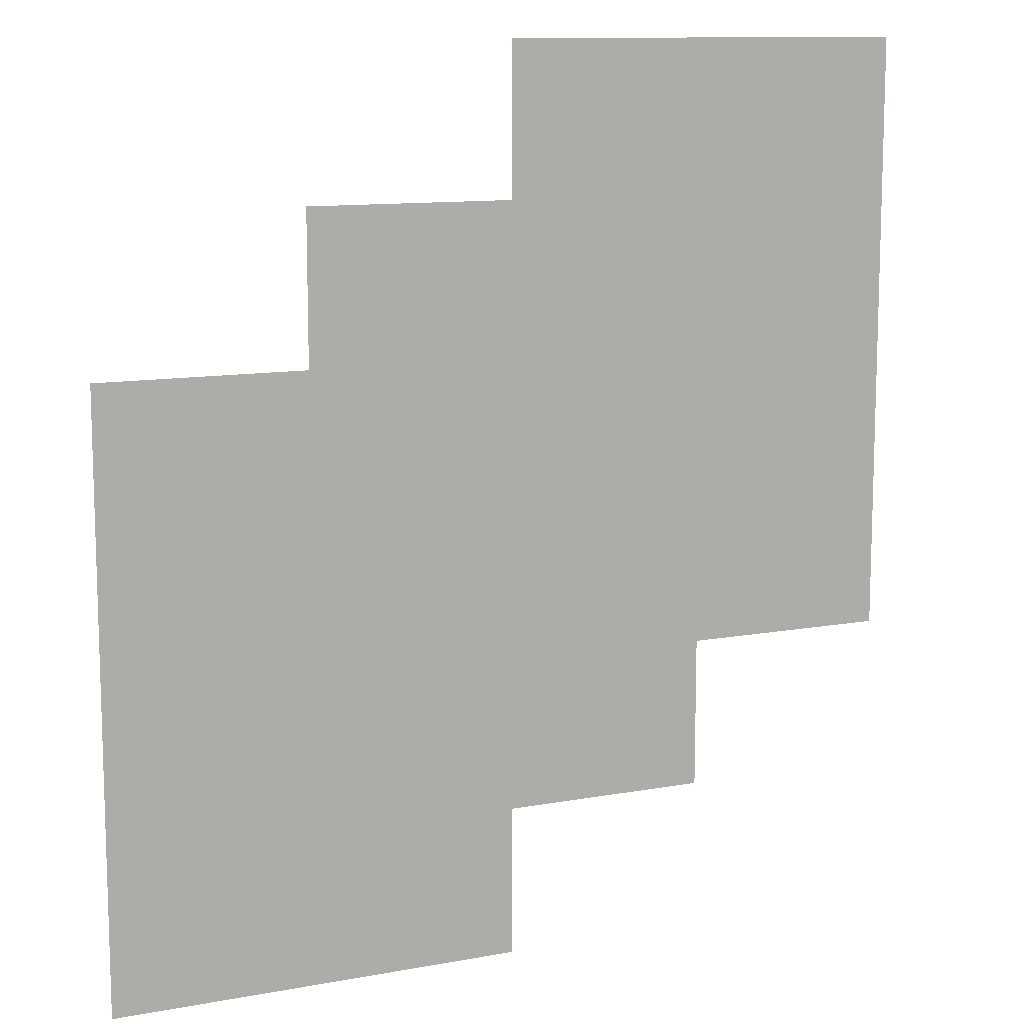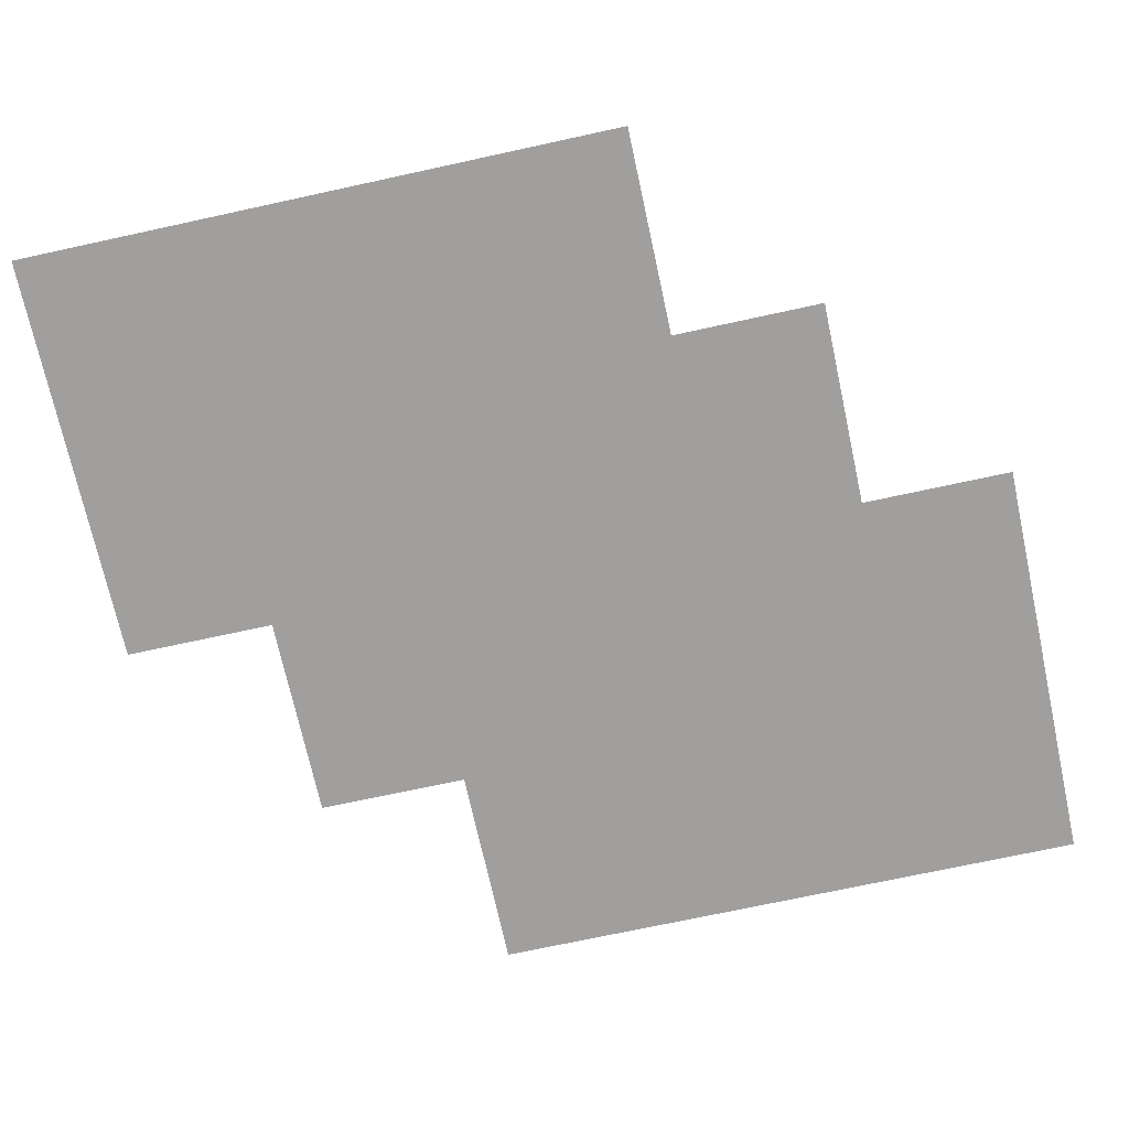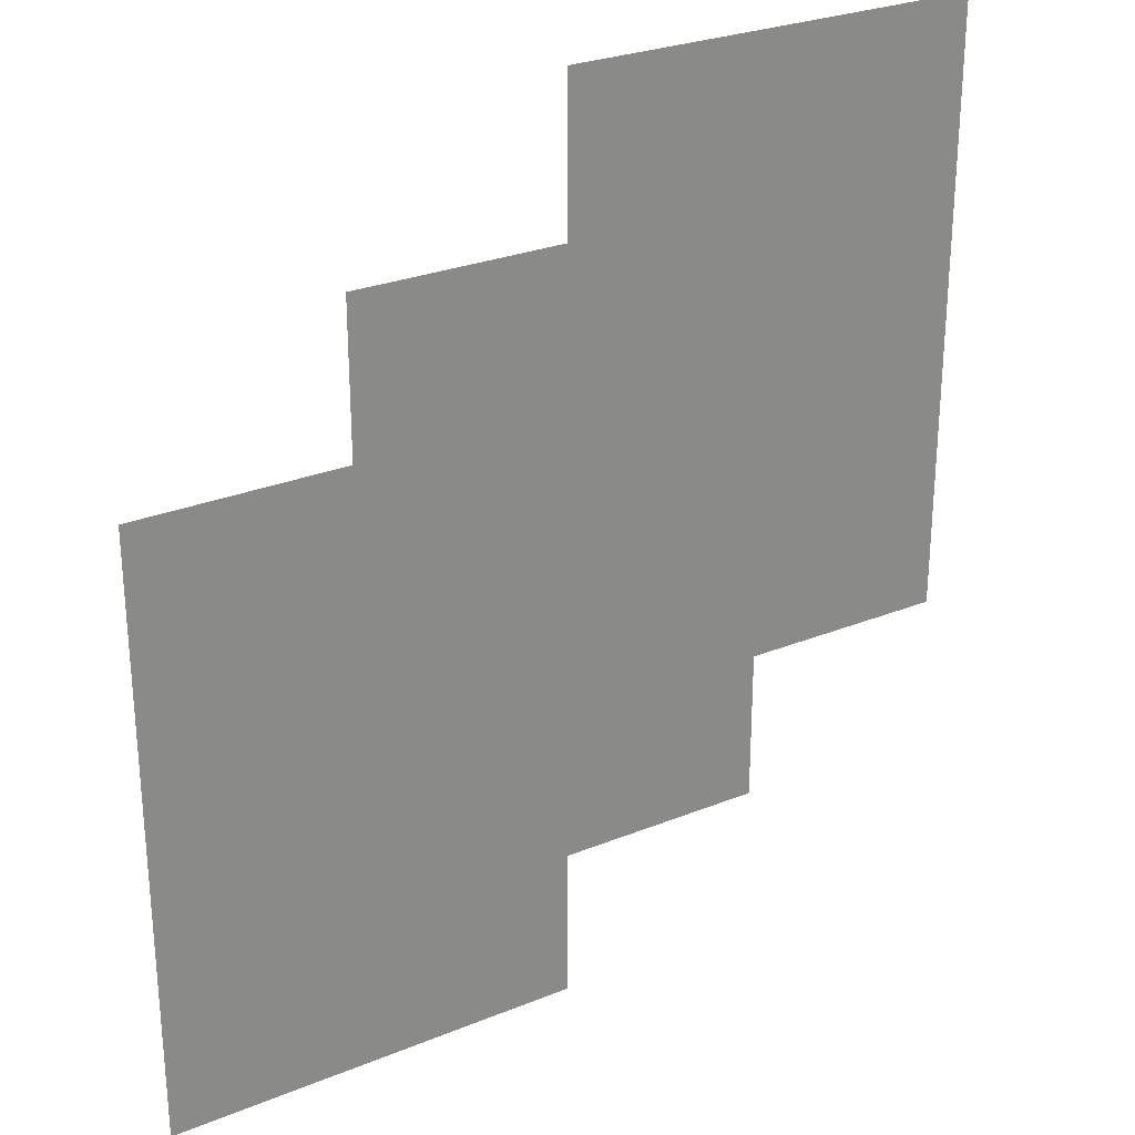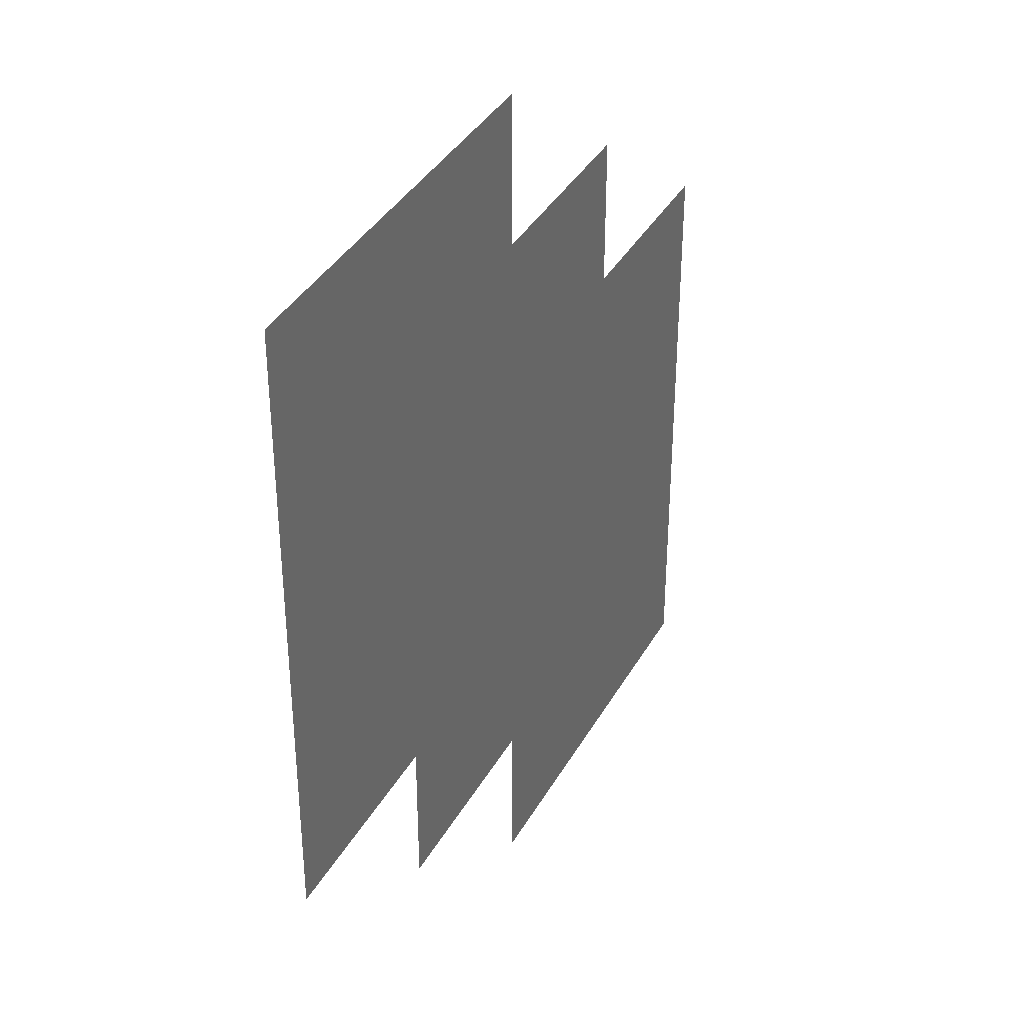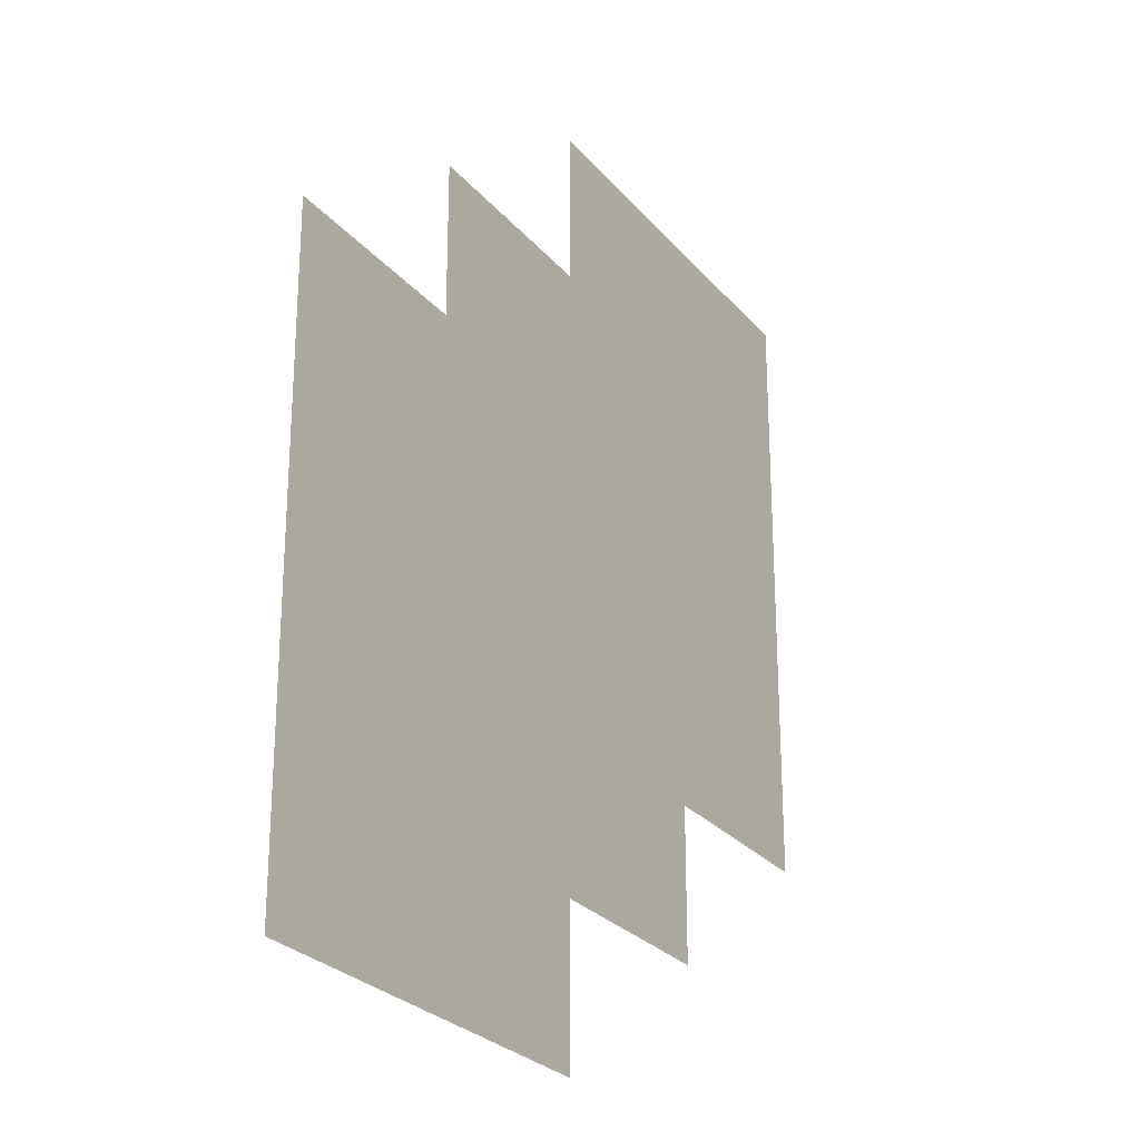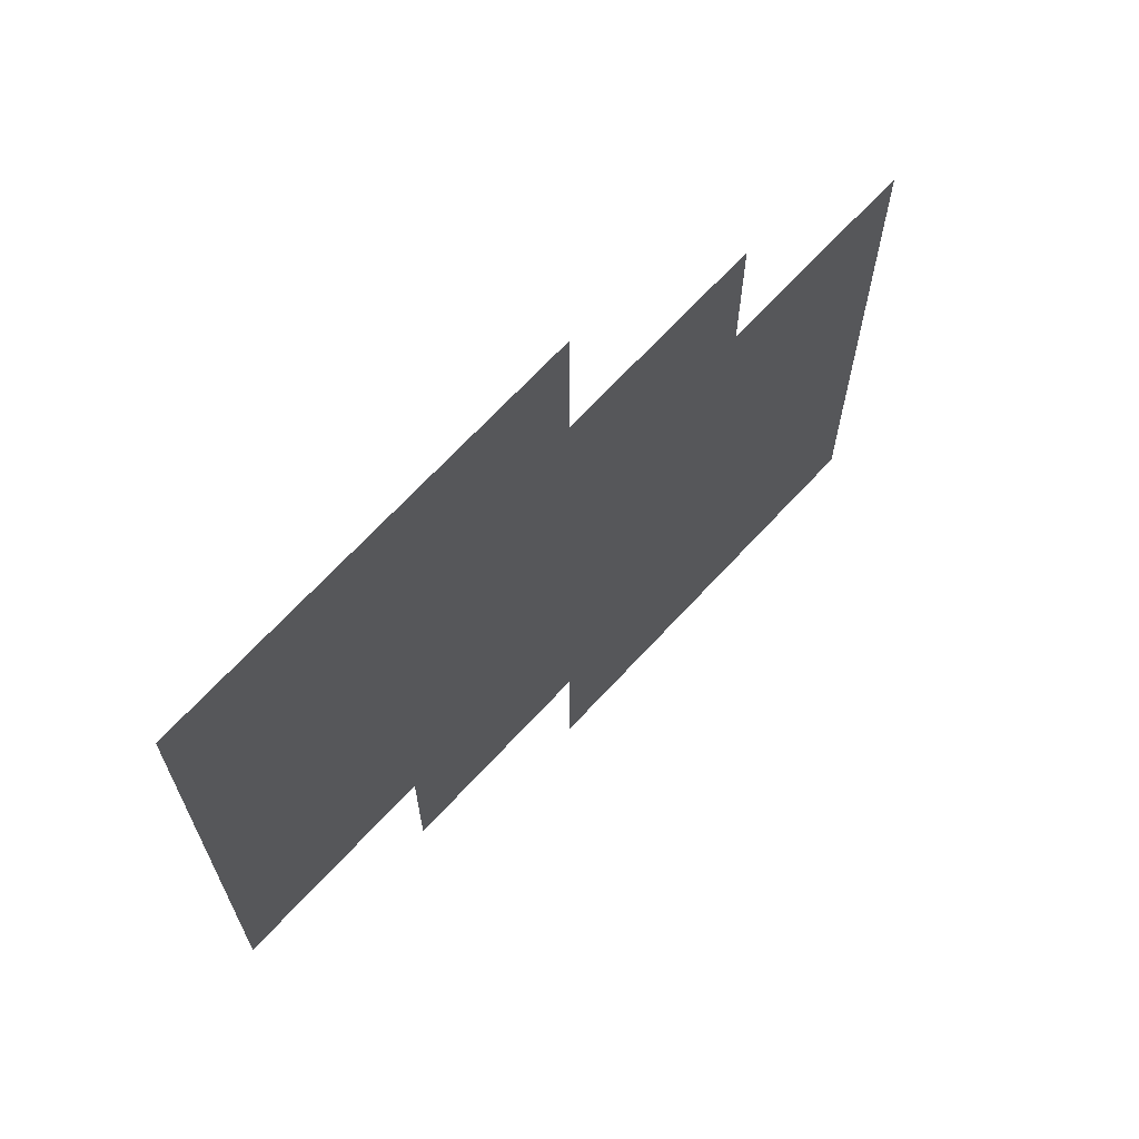
<metadata>
{"format":"obj","ext":"obj","renderer":"f3d","projection":"perspective","resolution":1024,"background":"white","views":[{"elev":11.3,"azim":155.7,"up":"+Y"},{"elev":-71.5,"azim":-77.7,"up":"+Z"},{"elev":27.4,"azim":148.0,"up":"+Y"},{"elev":37.4,"azim":-63.7,"up":"+Y"},{"elev":-26.1,"azim":120.3,"up":"+Y"},{"elev":68.7,"azim":-47.2,"up":"+Y"}]}
</metadata>
<code>
v -153.9 -213.8 0
v -157.3 -213.8 0
v -157.3 -211.2 0
v -153.9 -211.2 0
v -152.2 -215 0
v -155.6 -215 0
v -155.6 -212.5 0
v -152.2 -212.5 0
v -153.9 -216.2 0
v -157.3 -216.2 0
v -157.3 -213.8 0
v -153.9 -213.8 0
v -150.5 -216.2 0
v -153.9 -216.2 0
v -153.9 -213.8 0
v -150.5 -213.8 0
v -152.2 -217.5 0
v -155.6 -217.5 0
v -155.6 -215 0
v -152.2 -215 0
v -150.5 -218.8 0
v -153.9 -218.8 0
v -153.9 -216.2 0
v -150.5 -216.2 0
g GameMap_mesh_0021
f 1 2 3 4
f 5 6 7 8
f 9 10 11 12
f 13 14 15 16
f 17 18 19 20
f 21 22 23 24

</code>
